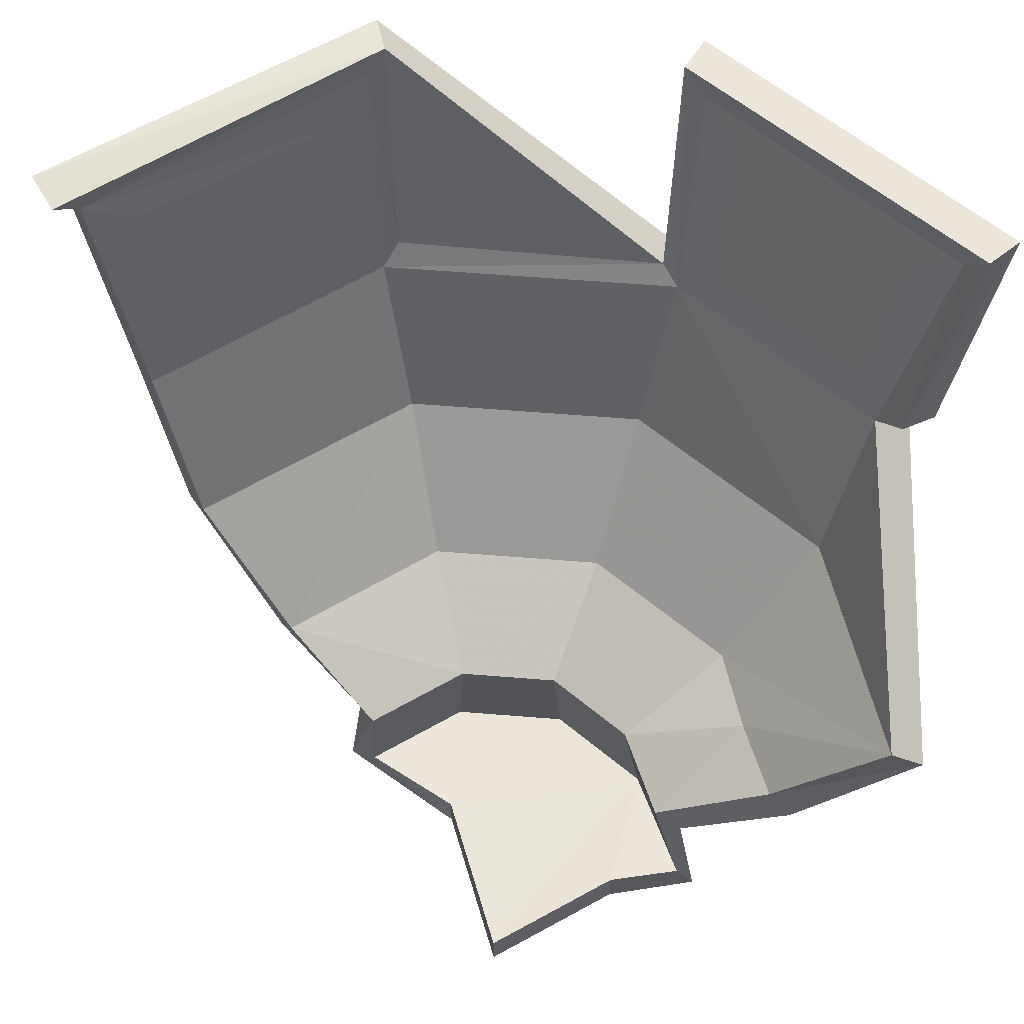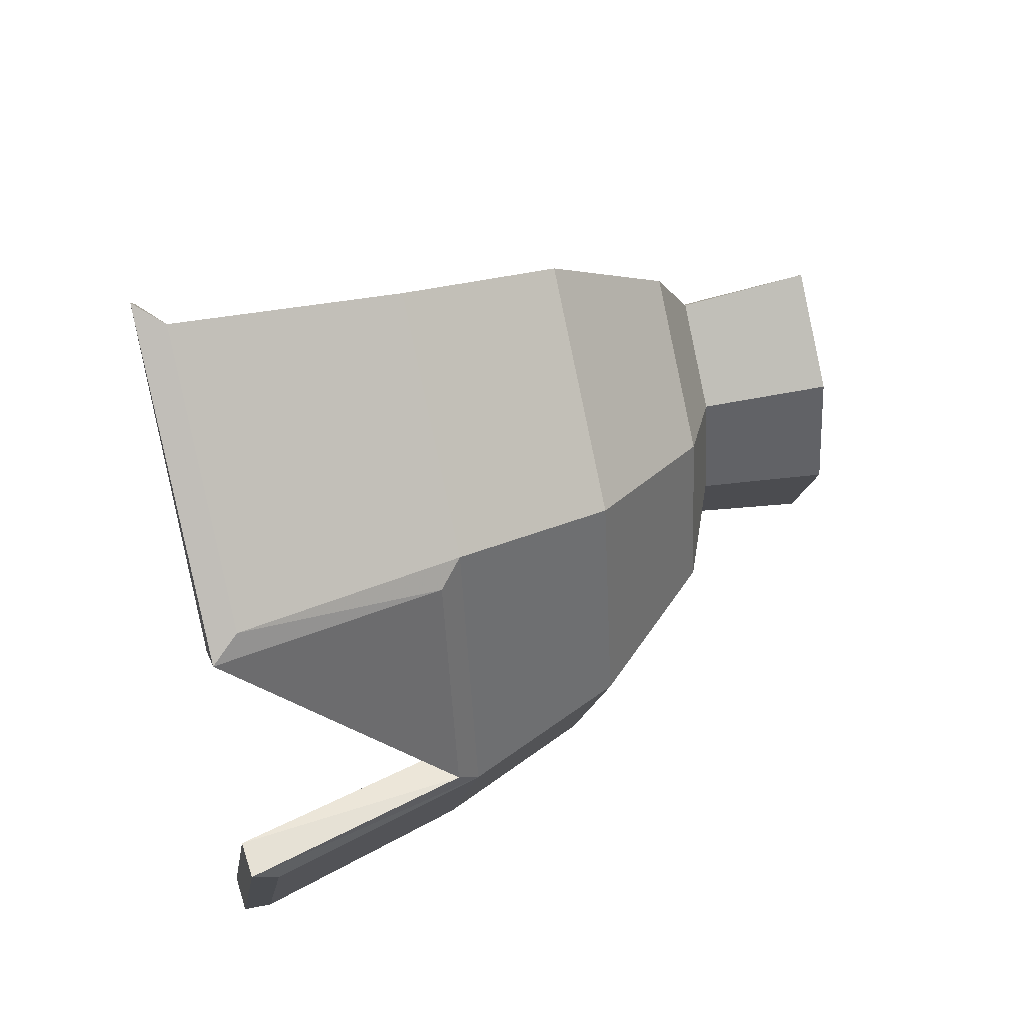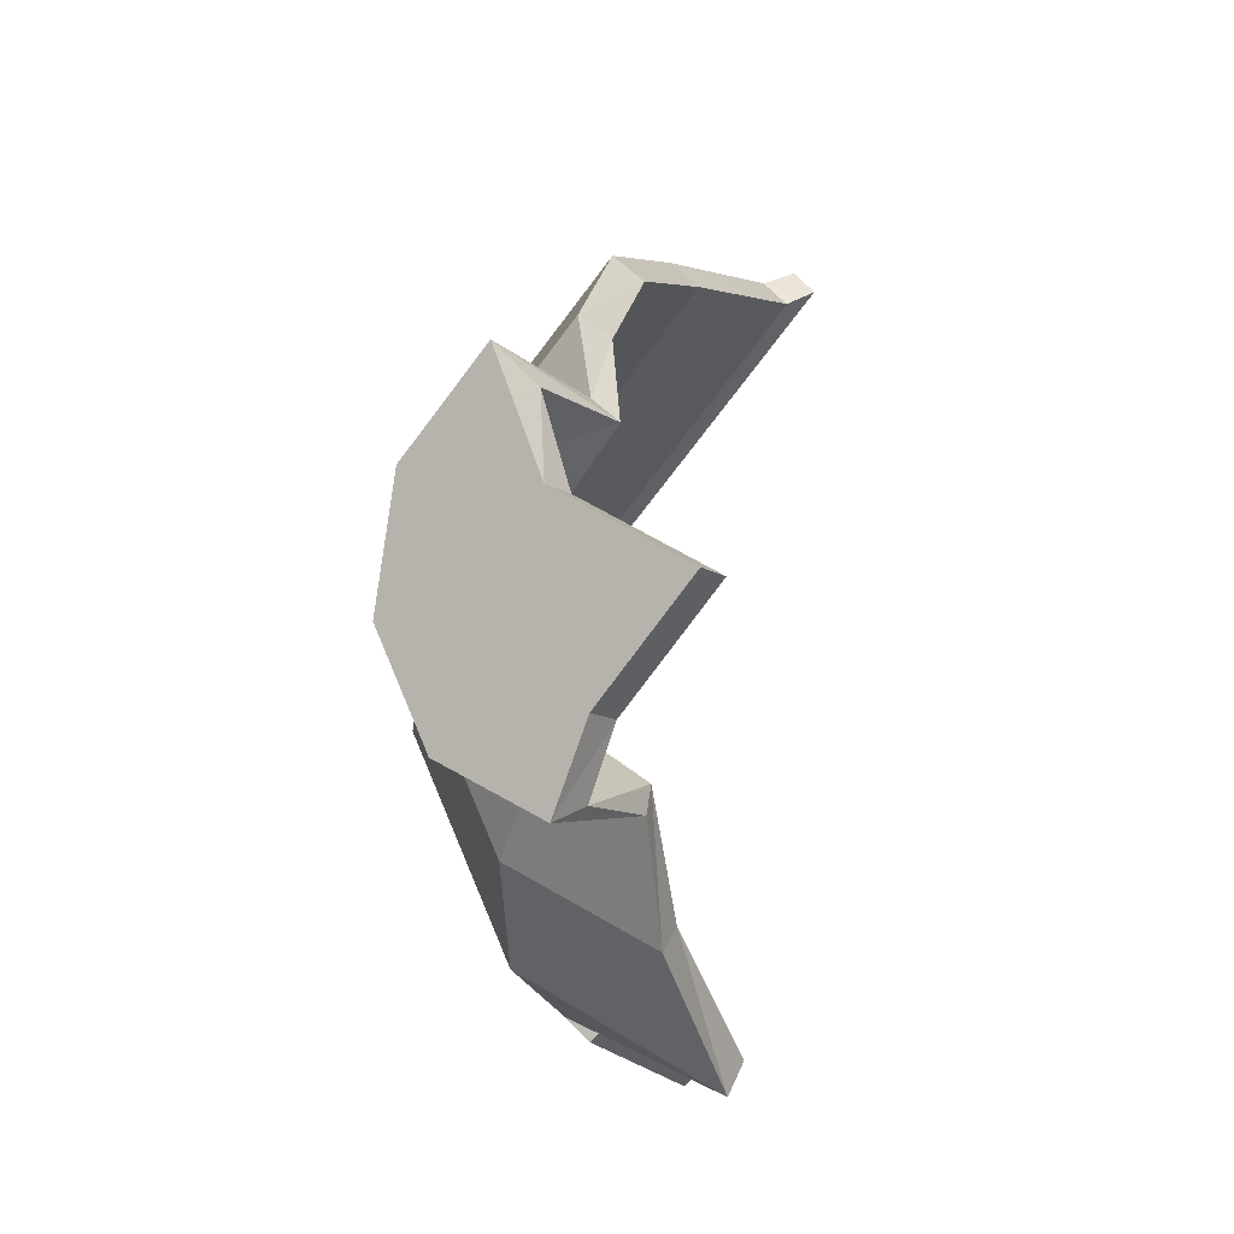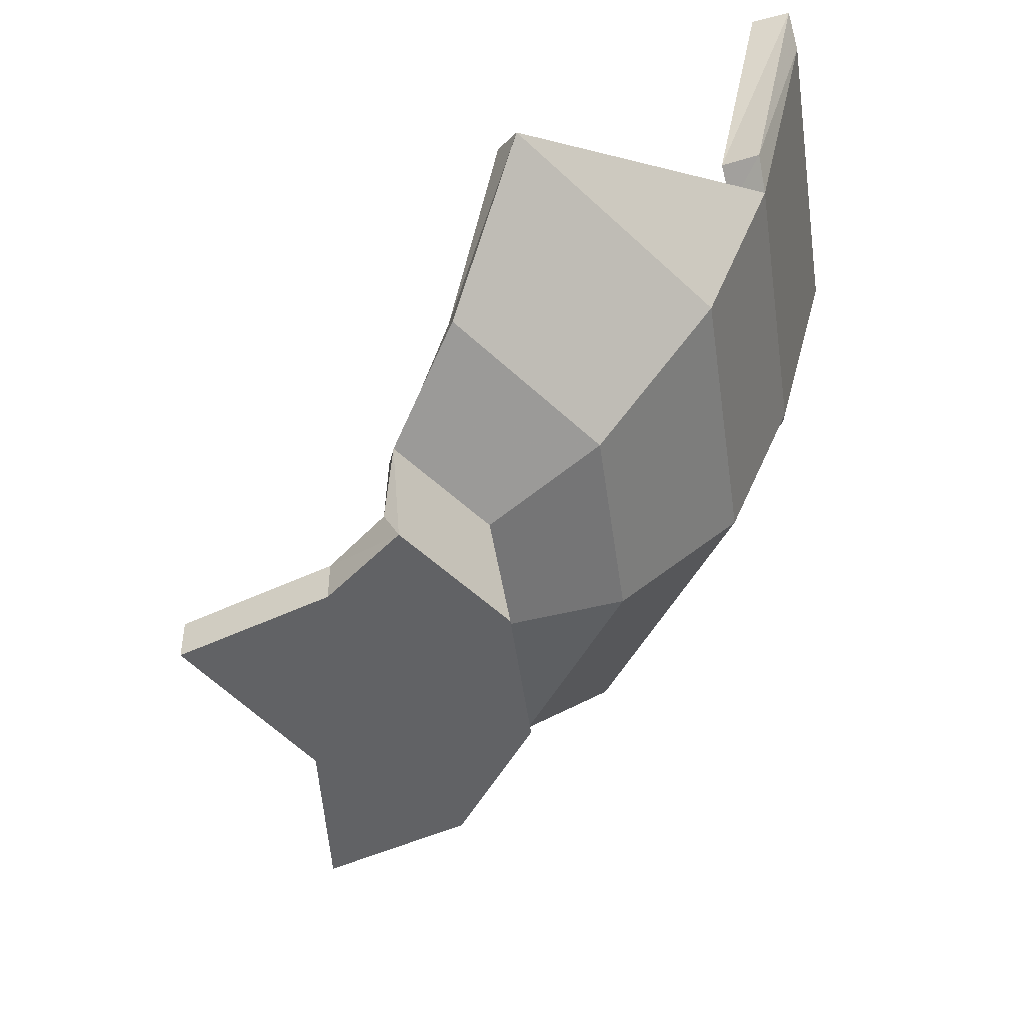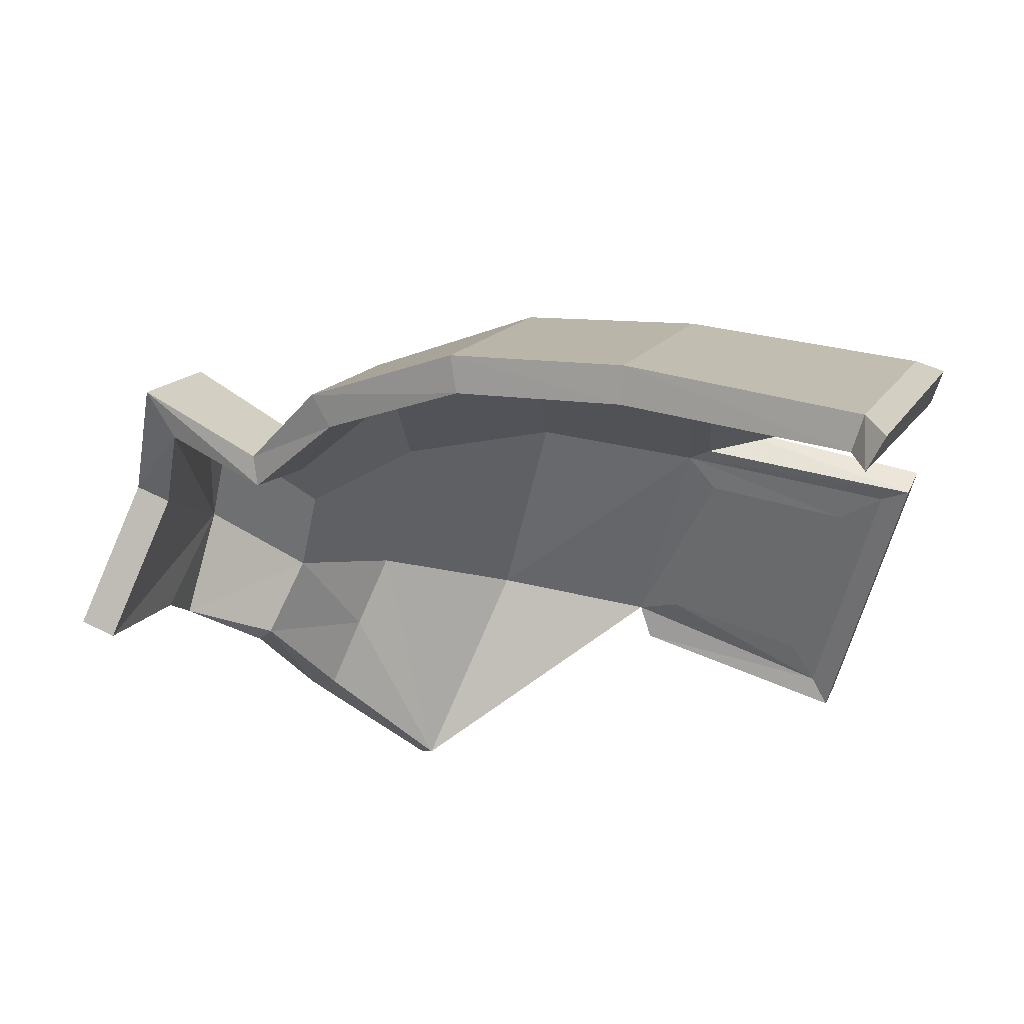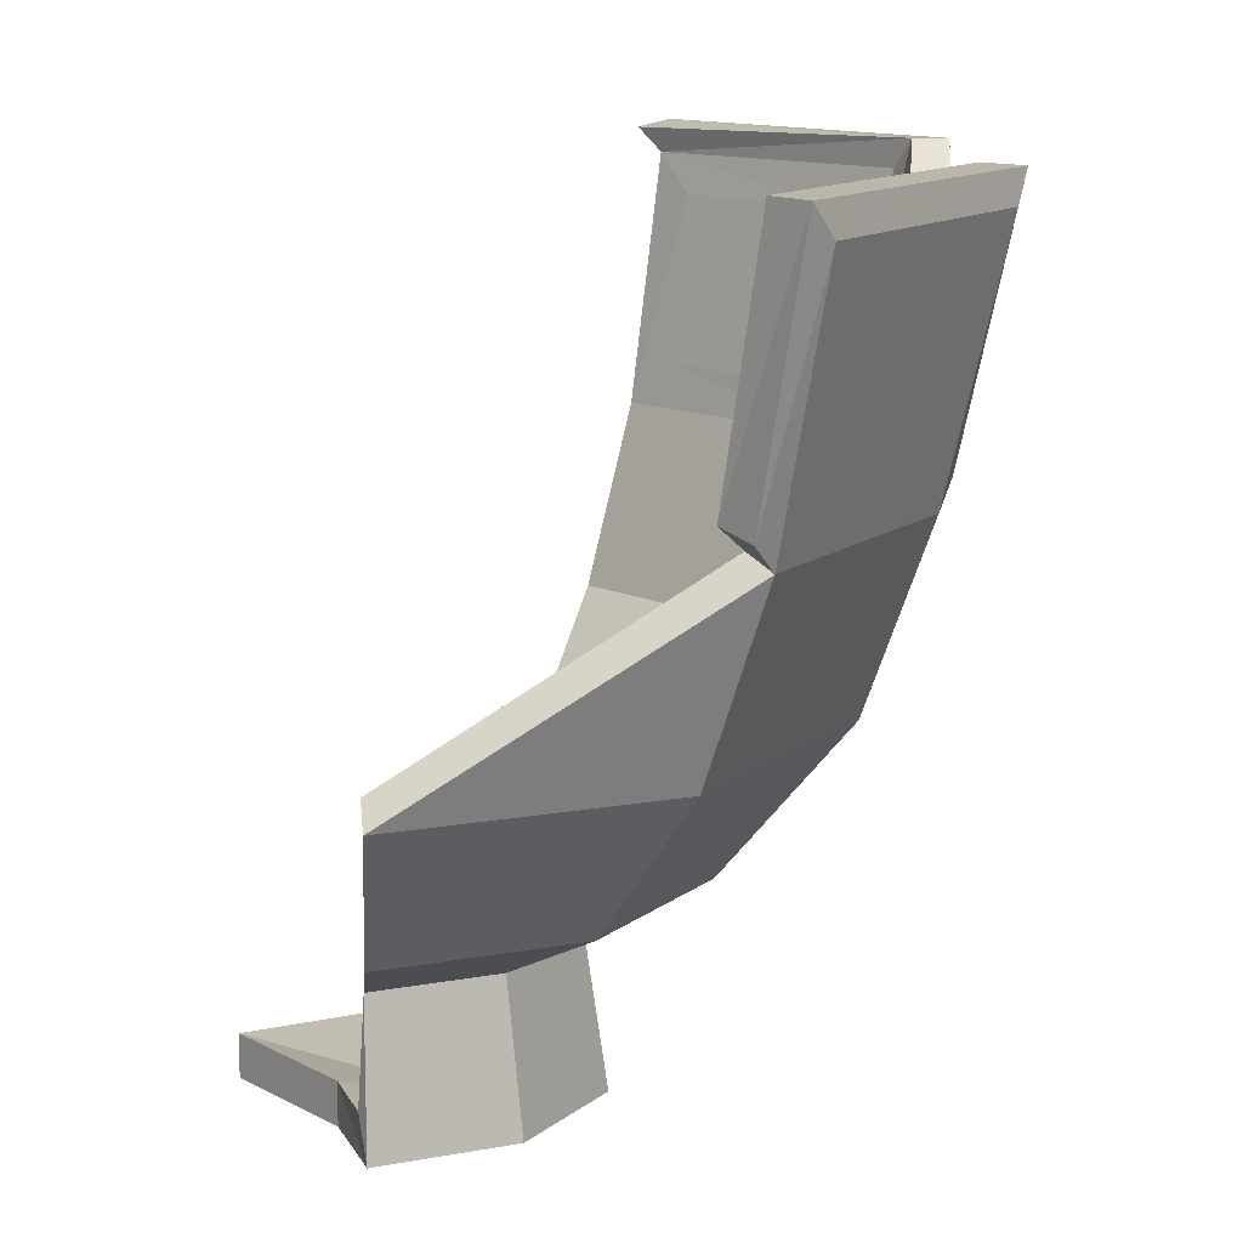
<metadata>
{"format":"obj","ext":"obj","renderer":"f3d","projection":"perspective","resolution":1024,"background":"white","views":[{"elev":59.1,"azim":104.2,"up":"+Y"},{"elev":49.2,"azim":-107.1,"up":"+Z"},{"elev":-11.3,"azim":32.2,"up":"+Z"},{"elev":-50.6,"azim":161.3,"up":"+Y"},{"elev":61.7,"azim":116.9,"up":"+Z"},{"elev":12.6,"azim":-175.9,"up":"+Y"}]}
</metadata>
<code>
g pot_grass_broken_03
v -0.06047 -1.338 -0.3749
v -0.2631 -1.338 -0.2698
v -0.3653 -1.338 -0.06559
v -0.3279 -1.338 0.1596
v -0.1653 -1.338 0.3199
v -0.2378 -1.1 -0.2448
v -0.05465 -1.1 -0.3398
v -0.1494 -1.1 0.2881
v -0.2963 -1.1 0.1433
v -0.3301 -1.1 -0.06029
v -0.5163 -0.7641 -0.5193
v -0.1187 -0.7641 -0.7256
v -0.3243 -0.7641 0.6378
v -0.6435 -0.7641 0.3233
v -0.7168 -0.7641 -0.1186
v -0.5168 -1.007 -0.08845
v -0.3723 -1.007 -0.3773
v -0.08555 -1.007 -0.5261
v -0.2338 -1.007 0.4569
v -0.4639 -1.007 0.2302
v -0.5846 -0.4221 -0.6202
v -0.6088 -0.4652 -0.5779
v -0.3929 -0.4652 0.7232
v -0.4364 -0.05226 0.8082
v -0.3979 -0.001858 0.8355
v -0.7605 -0.4221 0.3571
v -0.7278 -0.4652 0.3932
v -0.8192 -0.4652 -0.1575
v -0.8384 -0.4221 -0.1128
v -0.8401 -0.001858 0.3998
v -0.8122 -0.05226 0.4379
v -0.9135 -0.05226 -0.1725
v -0.9276 -0.001858 -0.1275
v -0.6774 -0.05226 -0.6444
v -0.6498 -0.001858 -0.6826
v -0.4554 -0.3905 0.6847
v -0.6884 -0.3905 0.4551
v -0.4831 -0.127 0.739
v -0.7423 -0.127 0.4836
v -0.8019 -0.3905 -0.2288
v -0.6555 -0.3905 -0.5214
v -0.8621 -0.127 -0.2384
v -0.6993 -0.127 -0.5638
v -0.5179 -0.3158 0.6463
v -0.6491 -0.3158 0.517
v -0.5299 -0.2017 0.6698
v -0.6724 -0.2017 0.5293
v -0.7847 -0.3158 -0.3001
v -0.7023 -0.3158 -0.4648
v -0.8107 -0.2017 -0.3042
v -0.7212 -0.2017 -0.4832
v -0.07274 -1.338 0.09718
v 0.1765 -1.338 -0.04981
v 0.002568 -1.338 -0.2297
v -0.231 -1.007 -0.4506
v -0.04479 -1.269 -0.3447
v -0.2235 -1.298 -0.2307
v -0.1959 -1.064 -0.2035
v -0.06209 -1.074 -0.2905
v -0.3102 -1.298 -0.05729
v -0.2719 -1.064 -0.05151
v -0.2785 -1.298 0.134
v -0.2441 -1.064 0.1162
v -0.1296 -1.264 0.2624
v -0.1143 -1.074 0.2525
v -0.2109 -0.9535 -0.4117
v -0.3407 -0.9539 -0.3463
v -0.2038 -0.9547 0.4264
v -0.4246 -0.9539 0.2098
v -0.473 -0.9539 -0.08185
v -0.6571 -0.731 -0.1102
v -0.4738 -0.731 -0.4766
v -0.1076 -0.7324 -0.6699
v -0.5897 -0.731 0.2961
v -0.2828 -0.731 0.5956
v -0.5374 -0.4071 -0.5724
v -0.5701 -0.4474 -0.525
v -0.6204 -0.04653 -0.6063
v -0.5958 0.0005428 -0.6435
v -0.3502 -0.01202 0.7871
v -0.3889 -0.04994 0.76
v -0.7829 -8.297e-05 0.3701
v -0.7583 -0.04653 0.3954
v -0.6981 -0.3994 0.339
v -0.6716 -0.443 0.3604
v -0.7719 -0.4077 -0.1137
v -0.7554 -0.443 -0.1446
v -0.8639 0.0005428 -0.1077
v -0.8488 -0.04653 -0.1498
v -0.3467 -0.4461 0.6762
v -0.4707 -0.301 0.5984
v -0.6019 -0.301 0.4692
v -0.4827 -0.1869 0.6219
v -0.6253 -0.1869 0.4815
v -0.7246 -0.301 -0.27
v -0.6422 -0.301 -0.4348
v -0.7507 -0.1869 -0.2742
v -0.6611 -0.1869 -0.4531
v -0.4083 -0.3757 0.6369
v -0.6413 -0.3757 0.4072
v -0.436 -0.1122 0.6911
v -0.6952 -0.1122 0.4358
v -0.7419 -0.3757 -0.1987
v -0.5955 -0.3757 -0.4913
v -0.802 -0.1122 -0.2083
v -0.6392 -0.1122 -0.5337
v -0.07274 -1.269 0.09718
v 0.1765 -1.269 -0.04981
v 0.002568 -1.269 -0.2297
v -0.09194 -0.9547 -0.4837
v -0.2785 -1.298 0.134
v -0.3102 -1.298 -0.05729
v -0.2235 -1.298 -0.2307
v -0.1296 -1.264 0.2624
v -0.1959 -1.064 -0.2035
v -0.2441 -1.064 0.1162
v -0.1143 -1.074 0.2525
v -0.2719 -1.064 -0.05151
v -0.04479 -1.269 -0.3447
v -0.06209 -1.074 -0.2905
v -0.3279 -1.338 0.1596
v -0.2631 -1.338 -0.2698
v -0.3653 -1.338 -0.06559
v -0.1653 -1.338 0.3199
v -0.2378 -1.1 -0.2448
v -0.2963 -1.1 0.1433
v -0.1494 -1.1 0.2881
v -0.3301 -1.1 -0.06029
v -0.6088 -0.4652 -0.5779
v -0.8192 -0.4652 -0.1575
v -0.7278 -0.4652 0.3932
v -0.8384 -0.4221 -0.1128
v -0.8401 -0.001858 0.3998
v -0.7605 -0.4221 0.3571
v -0.4364 -0.05226 0.8082
v -0.8122 -0.05226 0.4379
v -0.9135 -0.05226 -0.1725
v -0.6774 -0.05226 -0.6444
v -0.6884 -0.3905 0.4551
v -0.6491 -0.3158 0.517
v -0.5179 -0.3158 0.6463
v -0.4554 -0.3905 0.6847
v -0.5299 -0.2017 0.6698
v -0.4831 -0.127 0.739
v -0.6724 -0.2017 0.5293
v -0.7423 -0.127 0.4836
v -0.6555 -0.3905 -0.5214
v -0.7023 -0.3158 -0.4648
v -0.7847 -0.3158 -0.3001
v -0.8019 -0.3905 -0.2288
v -0.8107 -0.2017 -0.3042
v -0.8621 -0.127 -0.2384
v -0.7212 -0.2017 -0.4832
v -0.6993 -0.127 -0.5638
v -0.06047 -1.338 -0.3749
v -0.05465 -1.1 -0.3398
v -0.05465 -1.1 -0.3398
v -0.06047 -1.338 -0.3749
v -0.04479 -1.269 -0.3447
v -0.06209 -1.074 -0.2905
v -0.1653 -1.338 0.3199
v -0.1494 -1.1 0.2881
v -0.1143 -1.074 0.2525
v -0.1296 -1.264 0.2624
v -0.2338 -1.007 0.4569
v -0.2038 -0.9547 0.4264
v -0.3243 -0.7641 0.6378
v -0.2828 -0.731 0.5956
v -0.5846 -0.4221 -0.6202
v -0.6088 -0.4652 -0.5779
v -0.5701 -0.4474 -0.525
v -0.5374 -0.4071 -0.5724
v -0.6498 -0.001858 -0.6826
v -0.5958 0.0005428 -0.6435
v -0.4364 -0.05226 0.8082
v -0.3979 -0.001858 0.8355
v -0.3502 -0.01202 0.7871
v -0.3889 -0.04994 0.76
v -0.8401 -0.001858 0.3998
v -0.7829 -8.297e-05 0.3701
v -0.8384 -0.4221 -0.1128
v -0.9276 -0.001858 -0.1275
v -0.8639 0.0005428 -0.1077
v -0.7719 -0.4077 -0.1137
v -0.1187 -0.7641 -0.7256
v -0.1076 -0.7324 -0.6699
v -0.3929 -0.4652 0.7232
v -0.3467 -0.4461 0.6762
v -0.07274 -1.338 0.09718
v -0.07274 -1.269 0.09718
v 0.1765 -1.269 -0.04981
v 0.1765 -1.338 -0.04981
v 0.002568 -1.338 -0.2297
v 0.002568 -1.269 -0.2297
v -0.08555 -1.007 -0.5261
v -0.09194 -0.9547 -0.4837
v -0.2235 -1.298 -0.2307
v -0.1959 -1.064 -0.2035
v -0.2109 -0.9535 -0.4117
v -0.3407 -0.9539 -0.3463
v -0.4738 -0.731 -0.4766
v -0.5701 -0.4474 -0.525
v -0.09194 -0.9547 -0.4837
v -0.3653 -1.338 -0.06559
v -0.3301 -1.1 -0.06029
v -0.5168 -1.007 -0.08845
v -0.3301 -1.1 -0.06029
v -0.3723 -1.007 -0.3773
v -0.5168 -1.007 -0.08845
v -0.231 -1.007 -0.4506
v -0.2338 -1.007 0.4569
v -0.5168 -1.007 -0.08845
v -0.7168 -0.7641 -0.1186
v -0.4639 -1.007 0.2302
v -0.8192 -0.4652 -0.1575
v -0.8384 -0.4221 -0.1128
v -0.8192 -0.4652 -0.1575
v -0.08555 -1.007 -0.5261
v -0.5846 -0.4221 -0.6202
v -0.5374 -0.4071 -0.5724
v -0.3979 -0.001858 0.8355
v -0.3502 -0.01202 0.7871
v -0.9276 -0.001858 -0.1275
v -0.8639 0.0005428 -0.1077
v -0.6088 -0.4652 -0.5779
v -0.5701 -0.4474 -0.525
v -0.8384 -0.4221 -0.1128
v -0.7719 -0.4077 -0.1137
v -0.8401 -0.001858 0.3998
v -0.7829 -8.297e-05 0.3701
v -0.3929 -0.4652 0.7232
v -0.4364 -0.05226 0.8082
v -0.3889 -0.04994 0.76
v -0.3467 -0.4461 0.6762
v -0.08555 -1.007 -0.5261
v -0.09194 -0.9547 -0.4837
g pot_grass_broken_03_0
f 134 133 132
f 228 227 179
f 180 179 221
f 222 180 221
f 230 184 229
f 184 183 181
f 183 182 181
f 58 57 56
f 59 58 56
f 198 61 197
f 61 60 197
f 61 63 60
f 63 62 60
f 63 65 62
f 65 64 62
f 113 112 111
f 113 111 114
f 113 114 107
f 108 113 107
f 113 108 109
f 119 113 109
f 68 117 116
f 69 68 116
f 69 116 118
f 74 68 69
f 75 68 74
f 90 75 74
f 85 90 74
f 85 74 71
f 87 85 71
f 87 71 72
f 70 69 118
f 74 69 70
f 71 74 70
f 70 118 115
f 72 71 67
f 71 70 67
f 67 70 115
f 67 115 66
f 66 115 120
f 203 66 120
f 77 87 72
f 99 90 85
f 99 101 90
f 101 81 90
f 87 86 85
f 88 86 87
f 86 84 85
f 82 84 86
f 82 80 81
f 82 83 84
f 83 85 84
f 83 82 81
f 100 85 83
f 100 99 85
f 102 83 81
f 101 102 81
f 102 100 83
f 89 88 87
f 79 88 89
f 78 79 89
f 79 78 76
f 78 77 76
f 91 99 100
f 93 101 99
f 91 93 99
f 92 91 100
f 92 100 102
f 93 91 92
f 94 102 101
f 94 92 102
f 94 93 92
f 93 94 101
f 103 87 77
f 105 89 87
f 103 105 87
f 106 78 89
f 105 106 89
f 104 77 78
f 104 103 77
f 106 104 78
f 97 105 103
f 95 103 104
f 95 97 103
f 96 95 104
f 96 104 106
f 97 95 96
f 98 106 105
f 98 96 106
f 98 97 96
f 97 98 105
f 202 201 73
f 201 200 73
f 200 199 73
f 73 199 110
f 6 7 1
f 2 6 1
f 10 6 2
f 3 10 2
f 9 205 204
f 4 9 204
f 8 9 4
f 5 8 4
f 123 122 121
f 121 122 124
f 124 122 52
f 52 122 53
f 53 122 54
f 54 122 155
f 127 19 126
f 19 20 126
f 126 20 128
f 20 16 128
f 207 206 125
f 206 17 125
f 125 17 55
f 125 55 156
f 55 218 156
f 209 15 208
f 15 11 208
f 15 217 11
f 208 11 12
f 210 208 12
f 210 12 18
f 11 129 12
f 217 129 11
f 217 40 129
f 40 41 129
f 42 40 217
f 129 41 138
f 137 42 217
f 41 43 138
f 43 42 137
f 138 43 137
f 22 34 21
f 34 35 21
f 35 34 32
f 33 35 32
f 33 32 215
f 216 33 215
f 25 30 24
f 30 31 24
f 31 30 26
f 27 31 26
f 26 29 27
f 29 28 27
f 131 130 213
f 14 131 213
f 14 213 212
f 214 14 212
f 211 14 214
f 211 13 14
f 13 23 14
f 23 131 14
f 23 36 131
f 36 37 131
f 38 36 23
f 131 37 136
f 135 38 23
f 37 39 136
f 39 38 135
f 136 39 135
f 46 47 45
f 44 46 45
f 50 51 49
f 48 50 49
f 171 170 169
f 172 171 169
f 220 219 173
f 174 220 173
f 174 173 223
f 224 174 223
f 177 176 175
f 178 177 175
f 226 186 225
f 186 185 225
f 186 196 185
f 196 195 185
f 188 187 167
f 168 188 167
f 168 167 165
f 166 168 165
f 166 165 162
f 163 166 162
f 163 162 161
f 164 163 161
f 164 161 189
f 190 164 189
f 189 192 190
f 192 191 190
f 191 192 193
f 194 191 193
f 193 158 194
f 158 159 194
f 159 158 157
f 160 159 157
f 160 157 235
f 236 160 235
f 233 232 231
f 234 233 231
f 141 140 139
f 142 141 139
f 139 140 146
f 143 141 142
f 140 145 146
f 144 143 142
f 146 145 144
f 145 143 144
f 149 148 147
f 150 149 147
f 147 148 154
f 151 149 150
f 148 153 154
f 152 151 150
f 154 153 152
f 153 151 152

</code>
